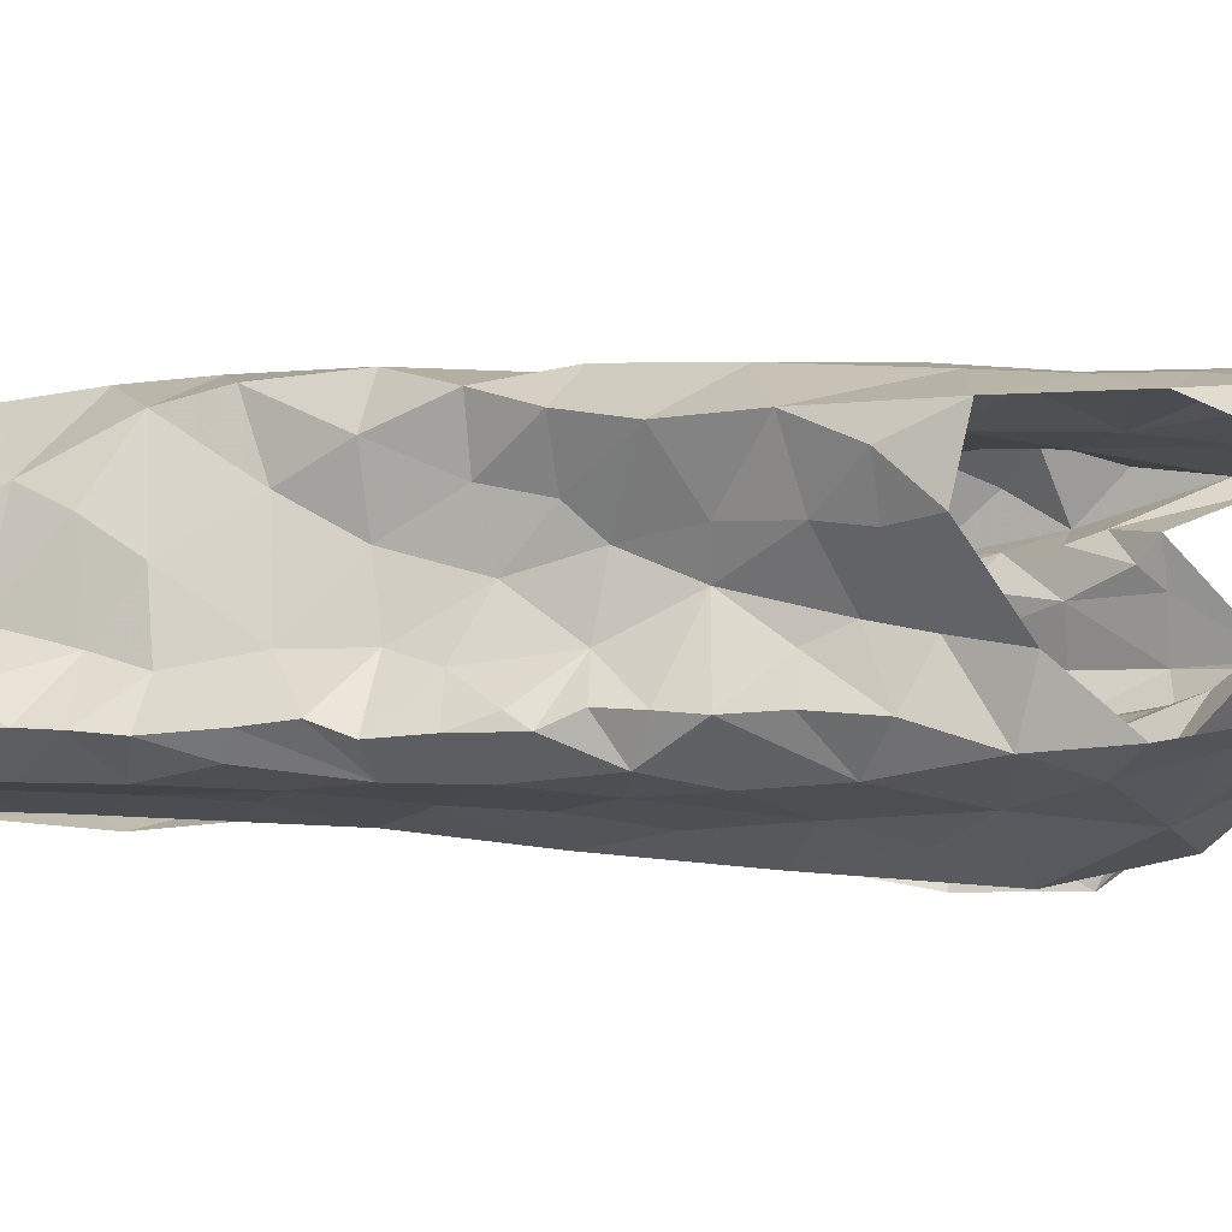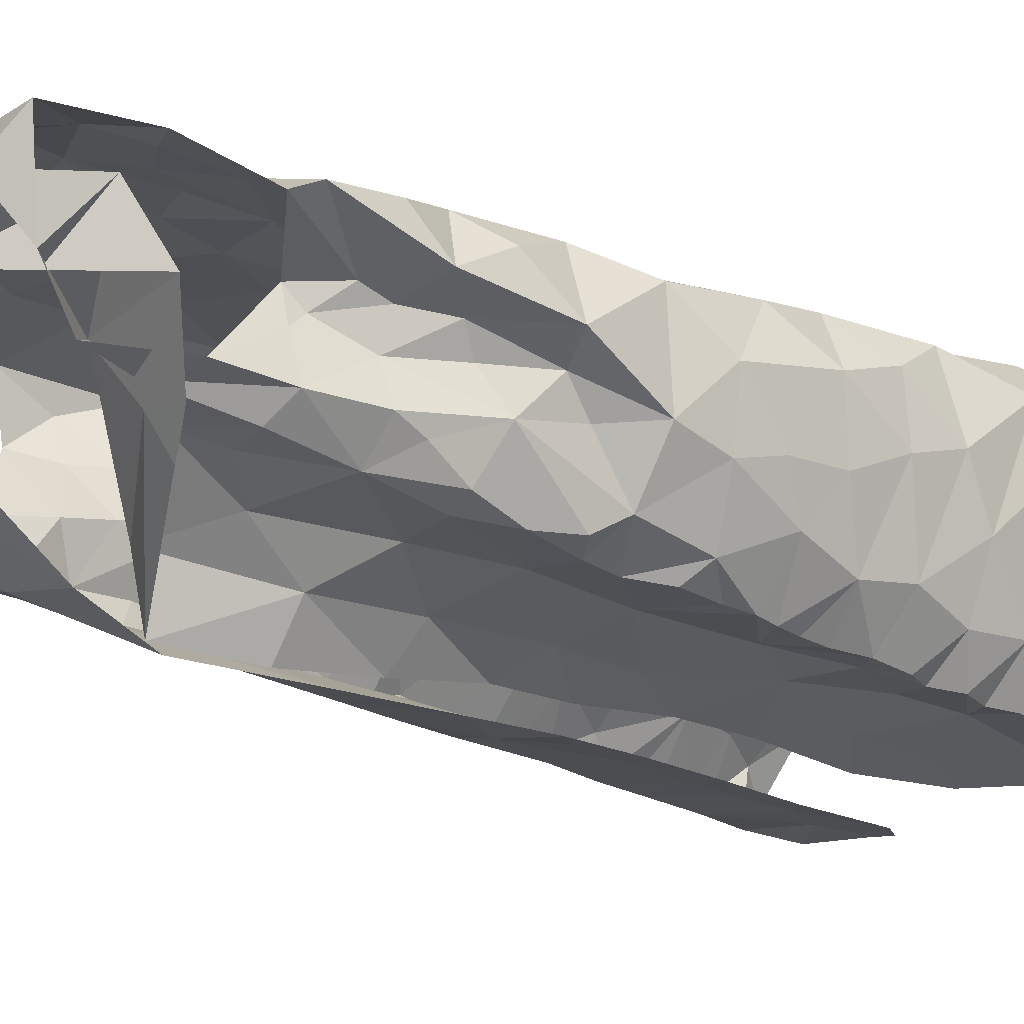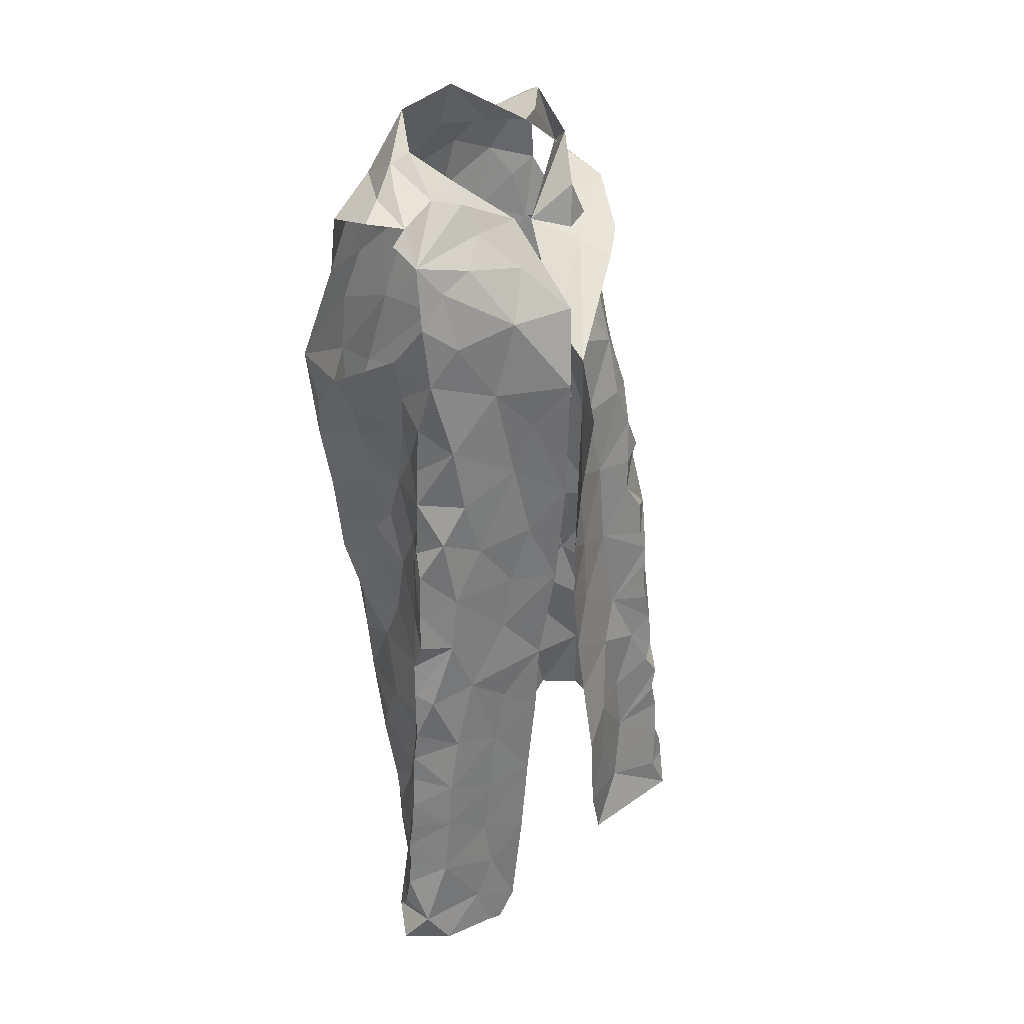
<metadata>
{"format":"obj","ext":"obj","renderer":"f3d","projection":"perspective","resolution":1024,"background":"white","views":[{"elev":-1.7,"azim":109.4,"up":"+Z"},{"elev":-20.7,"azim":-134.4,"up":"+Z"},{"elev":32.2,"azim":136.4,"up":"+Y"}]}
</metadata>
<code>
v -0.4115 0.04279 -1.235
v -0.4118 0.08236 -1.229
v -0.4 0.1217 -1.23
v -0.4007 0.157 -1.227
v -0.3927 0.1794 -1.226
v -0.3931 0.2445 -1.222
v -0.3692 0.2618 -1.216
v -0.3797 0.4215 -1.21
v -0.3674 0.5228 -1.201
v -0.2487 0.5132 -1.251
v -0.2558 0.3778 -1.237
v -0.3148 0.02833 -1.226
v -0.2763 0.247 -1.234
v -0.2342 0.6651 -1.263
v -0.3599 0.6721 -1.163
v -0.3388 0.6787 -1.179
v -0.2941 0.08473 -1.235
v -0.2538 0.4399 -1.239
v -0.2746 0.5056 -1.221
v -0.3512 0.5628 -1.199
v -0.3954 0.07642 -1.232
v -0.3109 0.6751 -1.182
v -0.2837 0.1691 -1.241
v -0.3122 0.2014 -1.231
v -0.2682 0.3058 -1.232
v -0.3293 0.4041 -1.206
v -0.2497 0.5938 -1.264
v -0.2713 0.5908 -1.228
v -0.2435 0.6841 -1.218
v -0.3471 0.6202 -1.189
v -0.3465 0.08194 -1.219
v -0.311 0.1312 -1.23
v -0.3488 0.2048 -1.214
v -0.3556 0.1483 -1.216
v -0.3264 0.276 -1.217
v -0.2892 0.3531 -1.222
v -0.2863 0.42 -1.22
v -0.3082 0.556 -1.2
v -0.3437 0.3176 -1.209
v -0.3263 0.4835 -1.202
v -0.2839 0.6424 -1.199
v -0.0692 0.6424 -1.103
v -0.08423 0.6095 -1.108
v -0.09395 0.5756 -1.104
v -0.1068 0.5286 -1.104
v -0.1195 0.4559 -1.092
v -0.1294 0.3638 -1.11
v -0.123 0.2216 -1.093
v -0.1246 0.14 -1.103
v -0.1 -0.001262 -1.138
v -0.06011 0.0003364 -1.185
v -0.07405 0.02539 -1.162
v -0.06367 0.05046 -1.185
v -0.06704 0.1064 -1.19
v -0.07403 0.2148 -1.191
v -0.07752 0.2717 -1.194
v -0.08342 0.3509 -1.187
v -0.0895 0.4551 -1.192
v -0.1119 0.5652 -1.157
v -0.1243 0.4255 -1.126
v -0.1131 0.5926 -1.145
v -0.106 0.4081 -1.165
v -0.13 0.01448 -1.112
v -0.09147 0.0618 -1.152
v -0.1265 0.1043 -1.106
v -0.1094 0.2341 -1.156
v -0.1024 0.2707 -1.166
v -0.113 0.3757 -1.156
v -0.1106 0.3249 -1.156
v -0.1129 0.4725 -1.157
v -0.1226 0.4779 -1.112
v -0.1193 0.5249 -1.13
v -0.1209 0.0689 -1.128
v -0.1141 0.1779 -1.143
v -0.08056 0.1788 -1.173
v -0.1025 0.1141 -1.15
v -0.1177 0.2603 -1.116
v -0.3424 0.6724 -1.099
v -0.3656 0.6413 -1.096
v -0.3687 0.6191 -1.104
v -0.3989 0.5252 -1.122
v -0.4235 0.4703 -1.14
v -0.4307 0.3885 -1.14
v -0.4341 0.3422 -1.137
v -0.451 0.1465 -1.109
v -0.4492 0.1225 -1.122
v -0.4092 0.1026 -1.228
v -0.3997 0.204 -1.226
v -0.3864 0.2246 -1.223
v -0.3922 0.2771 -1.22
v -0.3853 0.3062 -1.219
v -0.3833 0.3284 -1.217
v -0.3854 0.3492 -1.216
v -0.3865 0.3676 -1.214
v -0.3804 0.3875 -1.212
v -0.3623 0.4486 -1.207
v -0.3641 0.4792 -1.205
v -0.3818 0.492 -1.199
v -0.3696 0.5648 -1.19
v -0.3712 0.5972 -1.172
v -0.3503 0.6733 -1.127
v -0.3929 0.4694 -1.185
v -0.3471 0.6589 -1.114
v -0.4473 0.04466 -1.138
v -0.4416 0.09583 -1.155
v -0.4244 0.1775 -1.193
v -0.394 0.5026 -1.144
v -0.3877 0.5518 -1.153
v -0.4375 0.04665 -1.173
v -0.4231 0.273 -1.183
v -0.4393 0.2244 -1.146
v -0.4162 0.3168 -1.189
v -0.3767 0.5697 -1.124
v -0.4248 0.4262 -1.15
v -0.4191 0.3665 -1.174
v -0.4267 0.09101 -1.202
v -0.4192 0.225 -1.197
v -0.3993 0.4132 -1.197
v -0.4321 0.1368 -1.18
v -0.3607 0.6212 -1.13
v -0.07329 0.03158 -1.207
v -0.06475 0.07908 -1.19
v -0.06709 0.1285 -1.189
v -0.06988 0.1549 -1.191
v -0.07173 0.1817 -1.192
v -0.07538 0.2424 -1.192
v -0.08031 0.3193 -1.191
v -0.08515 0.3763 -1.196
v -0.08739 0.4134 -1.193
v -0.09186 0.4404 -1.183
v -0.09473 0.4776 -1.182
v -0.09502 0.5055 -1.183
v -0.09499 0.5331 -1.185
v -0.1083 0.6287 -1.152
v -0.08877 0.6349 -1.128
v -0.3718 0.6207 -1.163
v -0.1721 0.8079 -1.168
v -0.08737 0.7946 -1.173
v -0.1199 0.7477 -1.2
v -0.1775 0.8239 -1.15
v -0.1571 0.8466 -1.116
v -0.1246 0.8242 -1.132
v -0.0863 0.8051 -1.138
v -0.1055 0.8044 -1.167
v -0.1002 0.7746 -1.188
v -0.1472 0.8153 -1.156
v -0.1657 -0.01462 -1.221
v -0.182 0.01105 -1.224
v -0.2229 0.5251 -1.255
v -0.2207 0.7851 -1.186
v -0.09565 -0.003246 -1.215
v -0.1904 0.1083 -1.229
v -0.09632 0.6739 -1.159
v -0.1511 -0.01201 -1.219
v -0.2346 0.712 -1.246
v -0.09676 0.7191 -1.197
v -0.1011 0.6618 -1.202
v -0.2046 0.2641 -1.234
v -0.1971 0.1858 -1.231
v -0.2187 0.4262 -1.247
v -0.1553 0.07214 -1.219
v -0.148 0.1226 -1.217
v -0.1496 0.762 -1.202
v -0.1601 0.2393 -1.221
v -0.1699 0.292 -1.224
v -0.1129 0.2541 -1.216
v -0.08961 0.3113 -1.207
v -0.1154 0.4275 -1.216
v -0.09734 0.5686 -1.183
v -0.1915 0.6045 -1.242
v -0.2198 0.6419 -1.261
v -0.1761 0.7106 -1.233
v -0.2042 0.751 -1.212
v -0.1753 0.7829 -1.184
v -0.1314 0.3203 -1.219
v -0.1038 0.2009 -1.215
v -0.11 0.3751 -1.215
v -0.1424 0.4773 -1.221
v -0.1368 0.03261 -1.217
v -0.1531 0.1748 -1.219
v -0.1688 0.3794 -1.225
v -0.1776 0.5559 -1.231
v -0.1054 0.4936 -1.209
v -0.2071 0.3342 -1.236
v -0.09469 0.09548 -1.214
v -0.1259 0.5315 -1.218
v -0.1927 0.4863 -1.236
v -0.09773 0.612 -1.186
v -0.1762 0.4322 -1.228
v -0.1244 0.6959 -1.213
v -0.1586 0.6416 -1.226
v -0.1002 0.1537 -1.214
v -0.1162 0.5912 -1.214
v -0.3361 0.7285 -1.201
v -0.3825 0.7692 -1.138
v -0.3528 0.7387 -1.188
v -0.3256 0.7226 -1.208
v -0.3512 0.7254 -1.159
v -0.3218 0.7824 -1.159
v -0.3354 0.8587 -1.098
v -0.367 0.7954 -1.089
v -0.3407 0.822 -1.129
v -0.3155 0.7403 -1.164
v -0.288 0.7503 -1.138
v -0.314 0.7341 -1.179
v -0.2932 0.7049 -1.173
v -0.2688 0.7567 -1.033
v -0.2482 0.7236 -1.035
v -0.1551 0.7277 -1.042
v -0.1118 0.7245 -1.052
v -0.3691 0.7681 -1.057
v -0.2878 0.8475 -1.131
v -0.3446 0.7557 -1.054
v -0.3587 0.8423 -1.064
v -0.3173 0.8464 -1.113
v -0.3218 0.7865 -1.044
v -0.1125 0.8158 -1.122
v -0.3078 0.8347 -1.059
v -0.1861 0.7355 -1.038
v -0.09525 0.7901 -1.082
v -0.2459 0.8774 -1.074
v -0.1389 0.7743 -1.049
v -0.1556 0.8116 -1.059
v -0.2216 0.7467 -1.035
v -0.2801 0.8035 -1.039
v -0.2474 0.8333 -1.056
v -0.2084 0.7906 -1.044
v -0.1868 0.8673 -1.073
v -0.1397 0.839 -1.11
v -0.2771 0.8377 -1.085
v -0.4651 0.0509 -1.039
v -0.4545 0.06978 -1.106
v -0.3105 0.7309 -1.045
v -0.2689 0.04946 -1.042
v -0.4011 0.6946 -1.07
v -0.2314 0.008094 -1.054
v -0.1421 0.05749 -1.087
v -0.0708 0.6093 -1.075
v -0.1322 0.6877 -1.043
v -0.4416 0.1638 -1.145
v -0.4355 0.05278 -1.012
v -0.2958 0.7009 -1.043
v -0.1519 0.1195 -1.07
v -0.1342 0.3129 -1.084
v -0.3843 0.5849 -1.106
v -0.2993 0.01935 -1.038
v -0.1235 0.4137 -1.084
v -0.1036 0.4554 -1.053
v -0.1877 0.6687 -1.037
v -0.1452 0.2468 -1.045
v -0.1931 0.2061 -1.03
v -0.1319 0.1854 -1.077
v -0.358 0.04282 -1.044
v -0.4248 0.4766 -1.064
v -0.1236 0.3592 -1.062
v -0.4529 0.09805 -1.11
v -0.4261 0.3999 -1.051
v -0.1667 0.6031 -1.033
v -0.195 0.1434 -1.036
v -0.2135 0.08787 -1.04
v -0.1662 0.0109 -1.077
v -0.1983 0.04244 -1.055
v -0.08224 0.5646 -1.058
v -0.442 0.3531 -1.083
v -0.4087 0.6139 -1.094
v -0.4163 0.5772 -1.073
v -0.4469 0.2534 -1.103
v -0.4244 0.536 -1.107
v -0.4065 0.5332 -1.053
v -0.2078 0.2567 -1.025
v -0.1302 0.6322 -1.04
v -0.3561 0.7083 -1.059
v -0.3425 0.6321 -1.06
v -0.3206 0.6599 -1.054
v -0.2951 0.08945 -1.045
v -0.07178 0.6527 -1.056
v -0.4419 0.2971 -1.116
v -0.4431 0.304 -1.066
v -0.4366 0.265 -1.04
v -0.4011 0.3028 -1.035
v -0.1477 0.2905 -1.035
v -0.1913 0.3279 -1.025
v -0.253 0.6816 -1.037
v -0.09247 0.5039 -1.061
v -0.199 0.4974 -1.032
v -0.1435 0.4599 -1.031
v -0.138 0.5375 -1.034
v -0.4588 0.1263 -1.045
v -0.3655 0.1827 -1.047
v -0.4229 0.1717 -1.021
v -0.4156 0.1084 -1.019
v -0.3619 0.1176 -1.046
v -0.2887 0.155 -1.04
v -0.4489 0.1903 -1.112
v -0.4348 0.4302 -1.098
v -0.4191 0.3441 -1.039
v -0.3598 0.3242 -1.056
v -0.3901 0.4002 -1.043
v -0.3376 0.4803 -1.062
v -0.3452 0.4277 -1.061
v -0.3907 0.4704 -1.046
v -0.3901 0.6018 -1.052
v -0.2536 0.1969 -1.031
v -0.4534 0.1965 -1.057
v -0.1163 0.4124 -1.042
v -0.1416 0.3619 -1.03
v -0.4138 0.2262 -1.026
v -0.3599 0.2495 -1.053
v -0.2755 0.5125 -1.052
v -0.2735 0.4572 -1.051
v -0.3465 0.5393 -1.064
v -0.3091 0.2221 -1.044
v -0.2445 0.6311 -1.038
v -0.3264 0.5742 -1.059
v -0.2348 0.3371 -1.031
v -0.3254 0.3587 -1.055
v -0.2854 0.3859 -1.051
v -0.237 0.403 -1.037
v -0.2981 0.297 -1.048
v -0.2207 0.5755 -1.035
v -0.2812 0.5862 -1.054
v -0.19 0.4193 -1.03
v -0.2575 0.2789 -1.035
v -0.3919 0.7117 -1.079
v -0.4039 0.6441 -1.065
f 94 26 39
f 34 4 5
f 24 23 32
f 20 9 99
f 38 20 30
f 28 27 10
f 21 2 87
f 31 1 21
f 30 15 16
f 39 91 92
f 19 10 18
f 40 20 38
f 41 22 206
f 100 136 30
f 101 15 120
f 39 90 91
f 39 92 93
f 26 95 8
f 206 29 41
f 21 3 31
f 12 1 31
f 15 30 136
f 15 136 120
f 32 23 17
f 7 89 6
f 39 7 90
f 39 93 94
f 96 26 8
f 97 40 96
f 40 9 20
f 30 99 100
f 14 27 28
f 3 21 87
f 30 16 22
f 17 12 31
f 4 34 3
f 31 3 34
f 88 89 33
f 33 35 24
f 24 35 13
f 7 39 35
f 35 25 13
f 35 39 36
f 36 25 35
f 11 25 36
f 11 36 37
f 36 39 26
f 26 94 95
f 18 11 37
f 9 97 98
f 9 40 97
f 30 20 99
f 28 29 14
f 31 32 17
f 34 5 88
f 88 33 34
f 24 34 33
f 24 13 23
f 28 19 38
f 29 28 41
f 30 22 41
f 34 32 31
f 24 32 34
f 26 96 40
f 37 26 40
f 18 37 19
f 37 36 26
f 19 28 10
f 40 19 37
f 30 41 38
f 40 38 19
f 28 38 41
f 7 33 89
f 35 33 7
f 43 134 135
f 64 53 122
f 42 43 135
f 76 122 54
f 69 244 77
f 62 68 128
f 47 60 247
f 66 55 126
f 247 60 46
f 57 69 127
f 125 75 124
f 67 126 56
f 70 131 132
f 134 43 61
f 72 59 61
f 72 45 71
f 130 70 62
f 72 133 59
f 43 44 61
f 61 44 72
f 76 123 124
f 65 237 73
f 76 65 73
f 76 54 123
f 66 75 55
f 75 66 74
f 48 74 66
f 66 77 48
f 67 56 127
f 244 69 47
f 128 68 57
f 130 62 129
f 70 58 131
f 70 130 58
f 132 133 72
f 45 72 44
f 51 52 50
f 64 52 53
f 50 52 63
f 52 64 63
f 49 65 74
f 48 252 74
f 67 66 126
f 68 69 57
f 67 127 69
f 72 70 132
f 60 71 46
f 71 60 70
f 64 73 63
f 73 237 63
f 73 64 76
f 75 76 124
f 74 65 76
f 76 64 122
f 49 74 252
f 60 68 62
f 70 60 62
f 71 70 72
f 75 74 76
f 67 77 66
f 68 47 69
f 68 60 47
f 77 67 69
f 116 87 2
f 116 3 87
f 88 117 89
f 110 277 112
f 112 91 90
f 115 93 112
f 89 117 6
f 103 120 80
f 8 95 118
f 97 96 102
f 108 136 100
f 108 100 99
f 113 245 120
f 108 120 136
f 95 94 118
f 256 105 232
f 79 78 103
f 102 98 97
f 82 81 107
f 112 92 91
f 80 79 103
f 115 84 83
f 245 80 120
f 120 103 101
f 104 232 105
f 105 256 86
f 119 86 85
f 4 3 106
f 5 4 106
f 267 110 111
f 110 90 6
f 90 110 112
f 110 267 277
f 82 107 102
f 102 96 118
f 118 96 8
f 102 108 98
f 9 108 99
f 9 98 108
f 81 113 108
f 1 116 2
f 104 105 109
f 119 105 86
f 106 88 5
f 117 110 6
f 277 84 112
f 112 93 92
f 118 94 115
f 112 84 115
f 118 114 102
f 107 81 108
f 108 113 120
f 119 116 105
f 1 109 116
f 116 119 3
f 106 3 119
f 240 119 85
f 115 83 114
f 93 115 94
f 115 114 118
f 102 107 108
f 116 109 105
f 106 117 88
f 294 111 106
f 106 119 240
f 294 106 240
f 111 117 106
f 110 117 111
f 114 82 102
f 129 62 128
f 167 127 56
f 59 133 169
f 121 53 52
f 52 51 121
f 55 75 125
f 90 7 6
f 2 21 1
f 103 78 101
f 144 145 146
f 139 145 156
f 138 145 144
f 144 142 217
f 142 144 146
f 140 141 146
f 146 229 142
f 145 137 146
f 229 146 141
f 137 140 146
f 145 139 163
f 143 144 217
f 137 145 174
f 174 145 163
f 126 55 176
f 126 176 166
f 163 139 172
f 129 128 177
f 134 157 153
f 135 153 42
f 183 131 58
f 154 179 151
f 154 148 179
f 150 173 155
f 165 158 184
f 160 181 184
f 137 174 150
f 150 140 137
f 166 164 175
f 176 55 125
f 133 132 183
f 53 121 122
f 51 151 121
f 185 192 123
f 122 185 54
f 188 134 61
f 187 189 160
f 190 139 156
f 148 154 147
f 167 177 127
f 167 56 166
f 166 56 126
f 129 177 168
f 177 57 127
f 183 58 168
f 187 160 149
f 151 179 121
f 192 124 123
f 170 182 149
f 157 156 153
f 134 153 135
f 134 188 157
f 148 161 179
f 174 163 173
f 164 158 165
f 159 158 164
f 175 167 166
f 159 164 180
f 180 162 159
f 128 57 177
f 58 130 129
f 132 131 183
f 54 185 123
f 192 125 124
f 125 192 176
f 152 161 148
f 149 171 170
f 181 175 184
f 164 165 175
f 168 189 178
f 177 181 168
f 58 129 168
f 181 160 189
f 162 152 159
f 59 188 61
f 188 59 169
f 170 171 191
f 172 139 190
f 191 172 190
f 172 173 163
f 173 172 155
f 175 177 167
f 183 168 178
f 172 191 171
f 171 155 172
f 186 193 133
f 156 157 190
f 176 180 164
f 168 181 189
f 185 161 162
f 152 162 161
f 191 157 193
f 193 182 191
f 178 182 186
f 179 161 185
f 164 166 176
f 180 176 192
f 175 181 177
f 121 179 185
f 175 165 184
f 192 185 162
f 122 121 185
f 187 149 182
f 178 186 183
f 187 182 178
f 187 178 189
f 150 174 173
f 190 157 191
f 186 133 183
f 182 193 186
f 170 191 182
f 192 162 180
f 193 157 188
f 169 193 188
f 133 193 169
f 206 203 204
f 196 194 197
f 197 14 205
f 29 206 204
f 195 201 212
f 201 215 212
f 201 202 200
f 215 201 200
f 78 198 101
f 16 206 22
f 199 203 198
f 202 201 204
f 201 195 204
f 198 15 101
f 206 16 203
f 15 203 16
f 202 204 199
f 14 29 205
f 203 15 198
f 204 203 199
f 195 205 204
f 29 204 205
f 196 205 195
f 197 205 196
f 213 216 211
f 211 216 214
f 224 207 208
f 222 210 220
f 143 217 220
f 214 200 202
f 218 214 216
f 223 217 229
f 229 141 228
f 212 215 230
f 215 200 218
f 215 218 230
f 221 212 230
f 216 213 233
f 207 216 233
f 209 210 222
f 209 222 219
f 223 220 217
f 218 225 226
f 225 218 216
f 225 216 207
f 228 223 229
f 219 227 224
f 227 222 223
f 226 228 221
f 223 228 227
f 200 214 218
f 230 218 226
f 222 227 219
f 226 221 230
f 225 227 226
f 226 227 228
f 217 142 229
f 225 207 227
f 227 207 224
f 220 223 222
f 259 252 251
f 268 81 82
f 231 232 104
f 295 82 114
f 81 268 245
f 265 235 79
f 253 292 291
f 264 83 84
f 238 42 276
f 252 250 251
f 243 65 49
f 210 209 239
f 45 284 71
f 42 238 43
f 274 233 272
f 211 324 272
f 236 234 246
f 236 261 262
f 239 276 210
f 264 84 277
f 81 245 113
f 283 208 207
f 233 213 272
f 262 234 236
f 48 77 250
f 243 237 65
f 209 249 239
f 85 86 256
f 295 114 83
f 272 324 235
f 243 49 252
f 284 45 263
f 238 263 44
f 271 276 239
f 294 240 85
f 82 295 254
f 268 82 254
f 250 77 244
f 48 250 252
f 209 219 249
f 80 265 79
f 245 265 80
f 233 242 207
f 246 234 253
f 260 243 259
f 263 45 44
f 44 43 238
f 278 277 267
f 295 83 264
f 244 281 250
f 255 47 247
f 305 247 248
f 245 268 265
f 237 260 261
f 304 111 294
f 241 291 288
f 264 257 295
f 255 244 47
f 306 255 305
f 247 46 248
f 224 249 219
f 262 260 234
f 46 284 248
f 256 232 231
f 264 296 257
f 247 305 255
f 313 258 249
f 271 239 249
f 250 281 270
f 243 252 259
f 284 46 71
f 256 288 85
f 304 294 85
f 231 241 288
f 256 231 288
f 281 244 255
f 254 269 268
f 257 296 298
f 283 313 249
f 251 250 270
f 269 266 268
f 303 259 251
f 249 258 271
f 303 293 259
f 272 213 211
f 260 237 243
f 237 261 63
f 260 262 261
f 267 111 304
f 238 276 263
f 263 276 271
f 263 271 287
f 278 296 264
f 265 268 266
f 265 266 302
f 302 325 265
f 85 288 304
f 288 291 290
f 288 290 304
f 253 291 241
f 306 305 322
f 283 249 224
f 271 258 287
f 272 273 274
f 302 273 325
f 272 235 273
f 325 273 235
f 293 260 259
f 260 293 275
f 260 275 234
f 292 253 275
f 277 278 264
f 296 278 279
f 279 278 267
f 279 280 296
f 304 279 267
f 270 282 315
f 281 255 306
f 282 281 306
f 282 270 281
f 266 269 302
f 269 311 302
f 273 302 314
f 283 224 208
f 263 287 284
f 248 284 286
f 285 286 287
f 287 286 284
f 304 290 307
f 289 307 290
f 289 290 292
f 290 291 292
f 234 275 253
f 293 289 292
f 275 293 292
f 295 257 254
f 254 257 301
f 301 257 298
f 298 300 301
f 280 297 296
f 297 298 296
f 269 254 301
f 299 301 300
f 269 301 311
f 301 299 311
f 311 299 309
f 270 315 323
f 270 303 251
f 274 242 233
f 303 312 293
f 312 303 323
f 270 323 303
f 308 312 319
f 274 283 242
f 320 258 313
f 283 274 313
f 321 313 274
f 321 274 273
f 320 313 321
f 283 207 242
f 286 322 305
f 248 286 305
f 322 282 306
f 285 287 320
f 320 287 258
f 320 309 285
f 307 289 308
f 307 280 279
f 289 293 312
f 299 310 309
f 299 300 310
f 310 300 317
f 314 311 309
f 319 323 315
f 308 289 312
f 279 304 307
f 314 302 311
f 314 321 273
f 285 322 286
f 318 282 322
f 315 282 318
f 300 298 297
f 317 319 315
f 300 297 316
f 316 317 300
f 317 315 318
f 317 316 319
f 316 297 319
f 297 280 308
f 297 308 319
f 317 318 310
f 308 280 307
f 309 320 321
f 285 309 310
f 322 310 318
f 285 310 322
f 314 309 321
f 324 78 79
f 235 324 79
f 265 325 235
f 319 312 323

</code>
